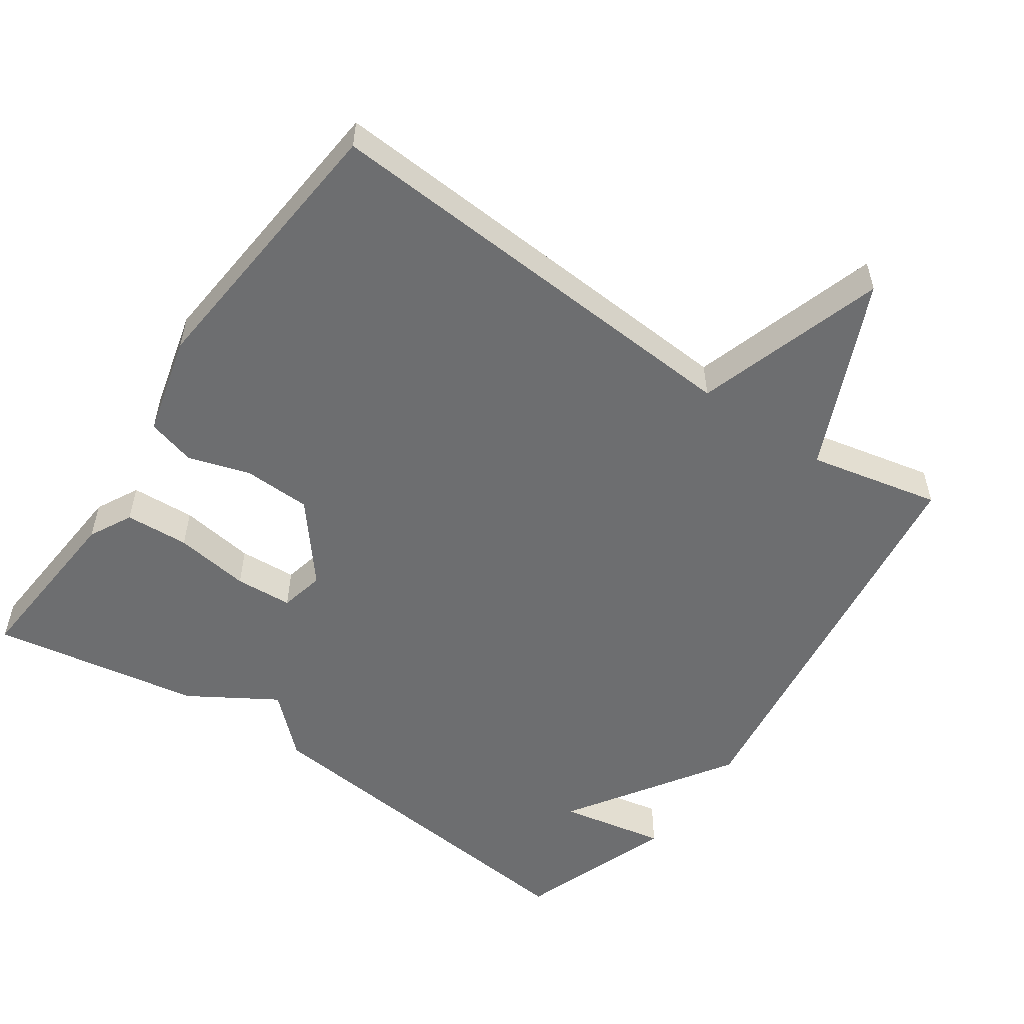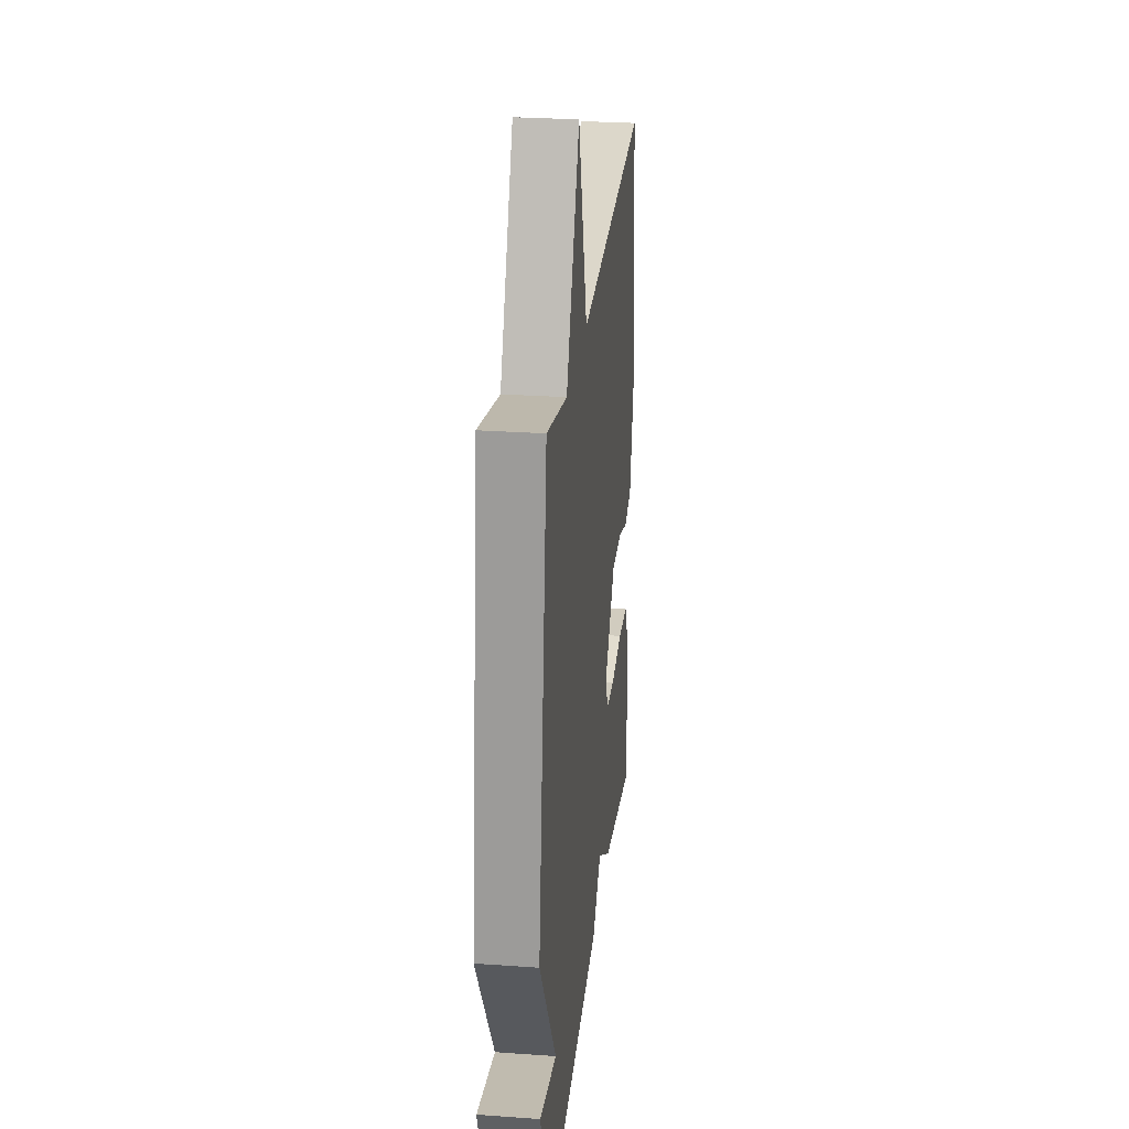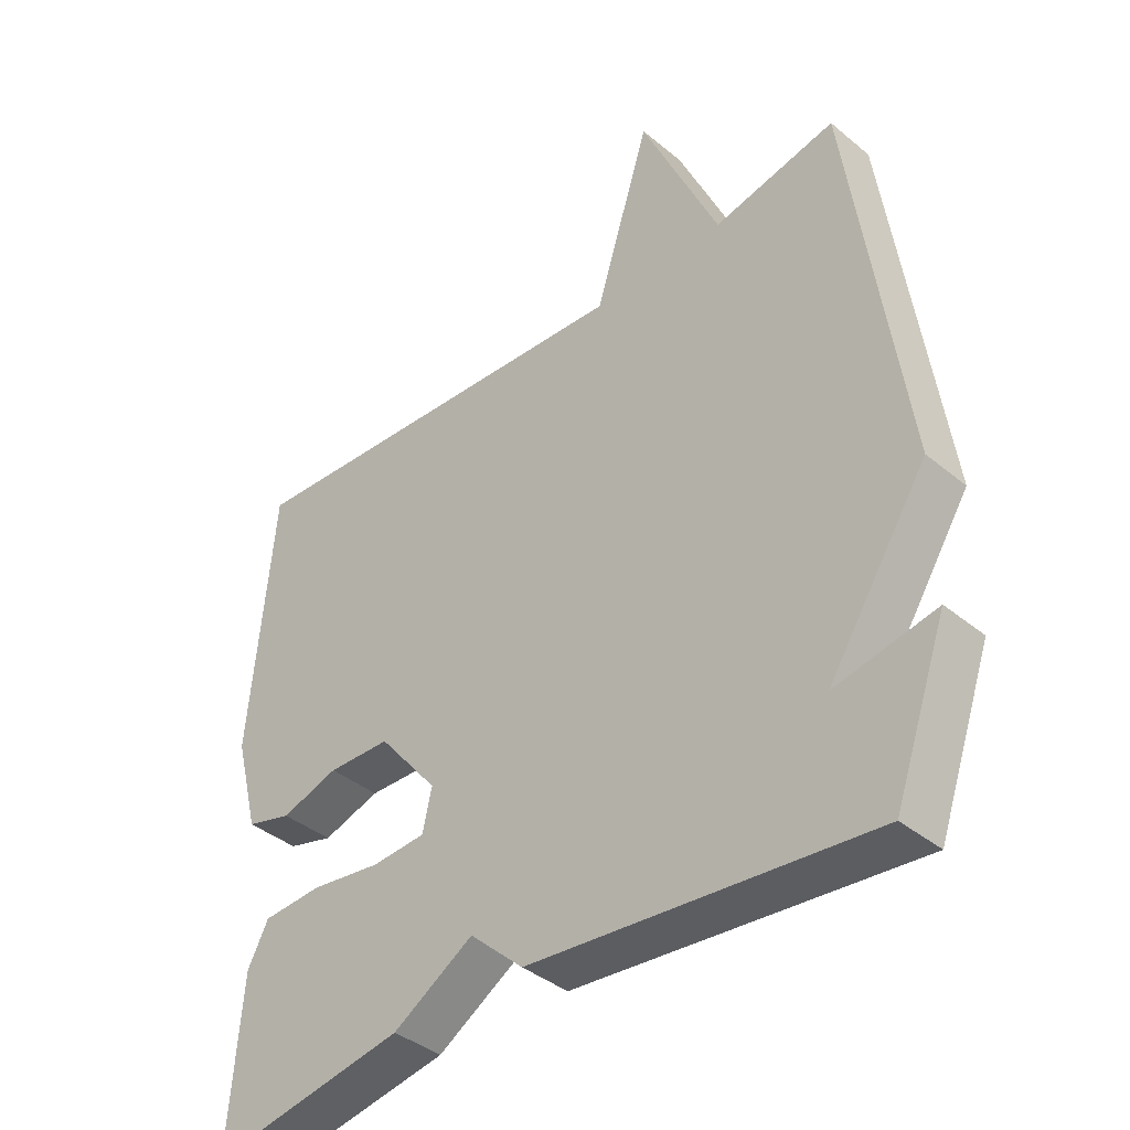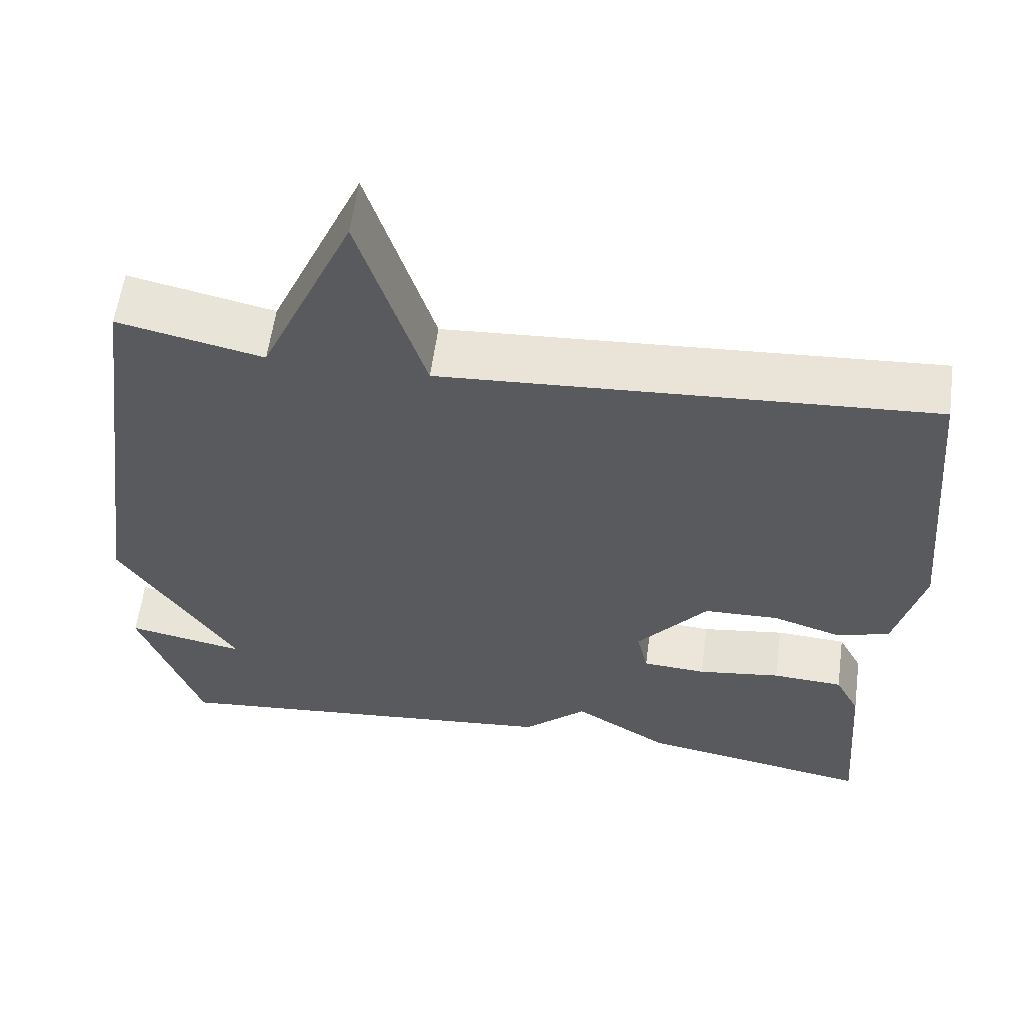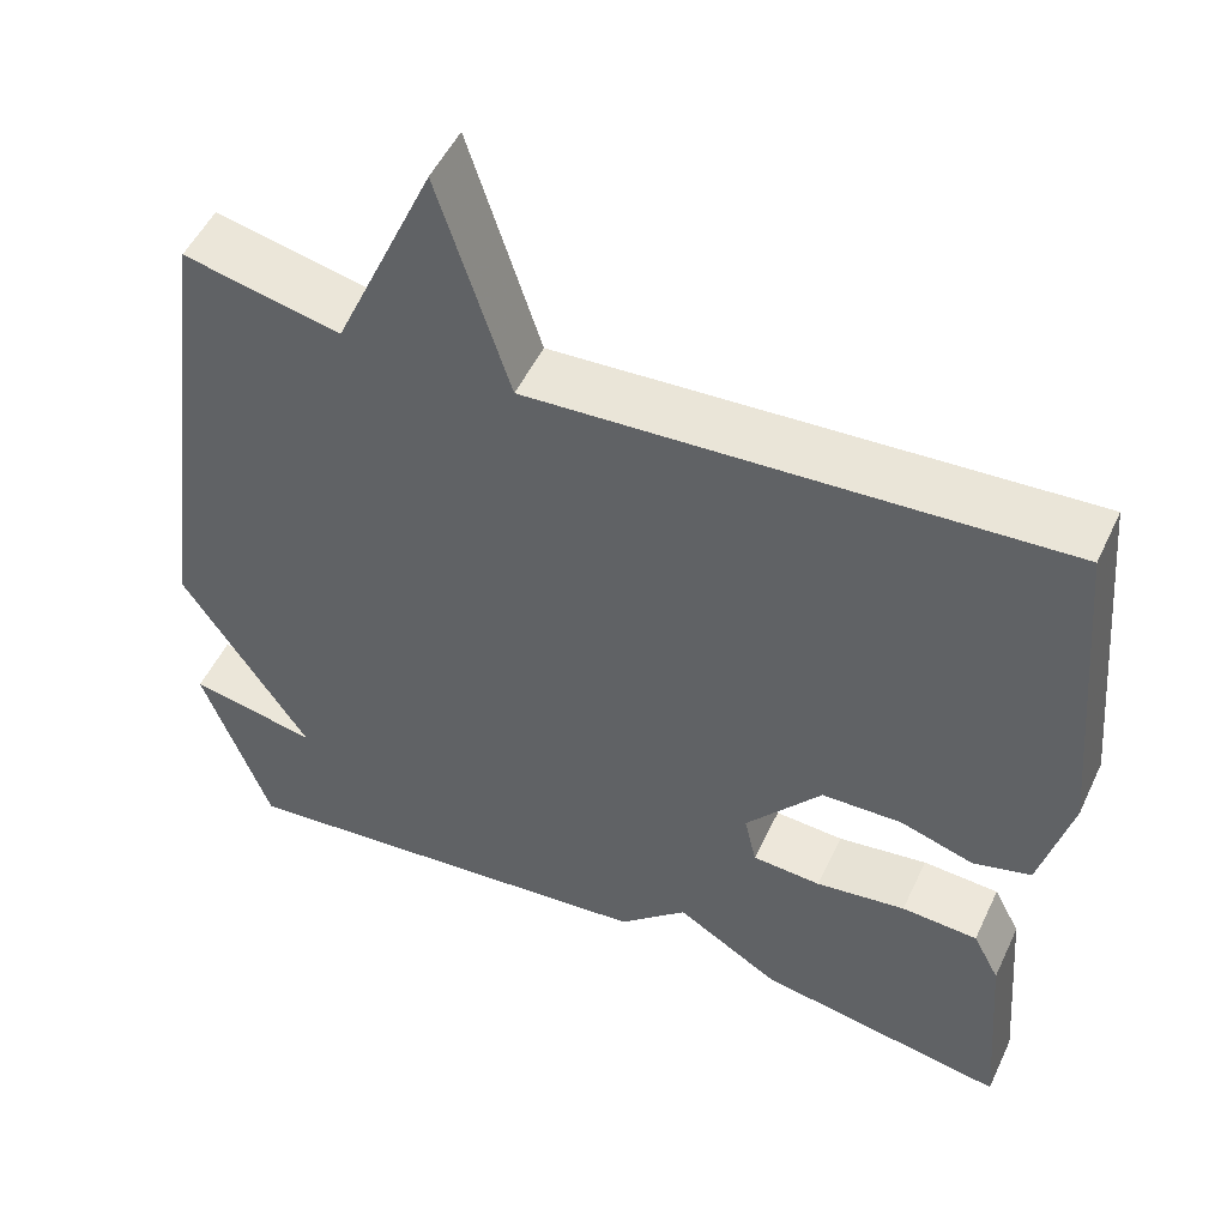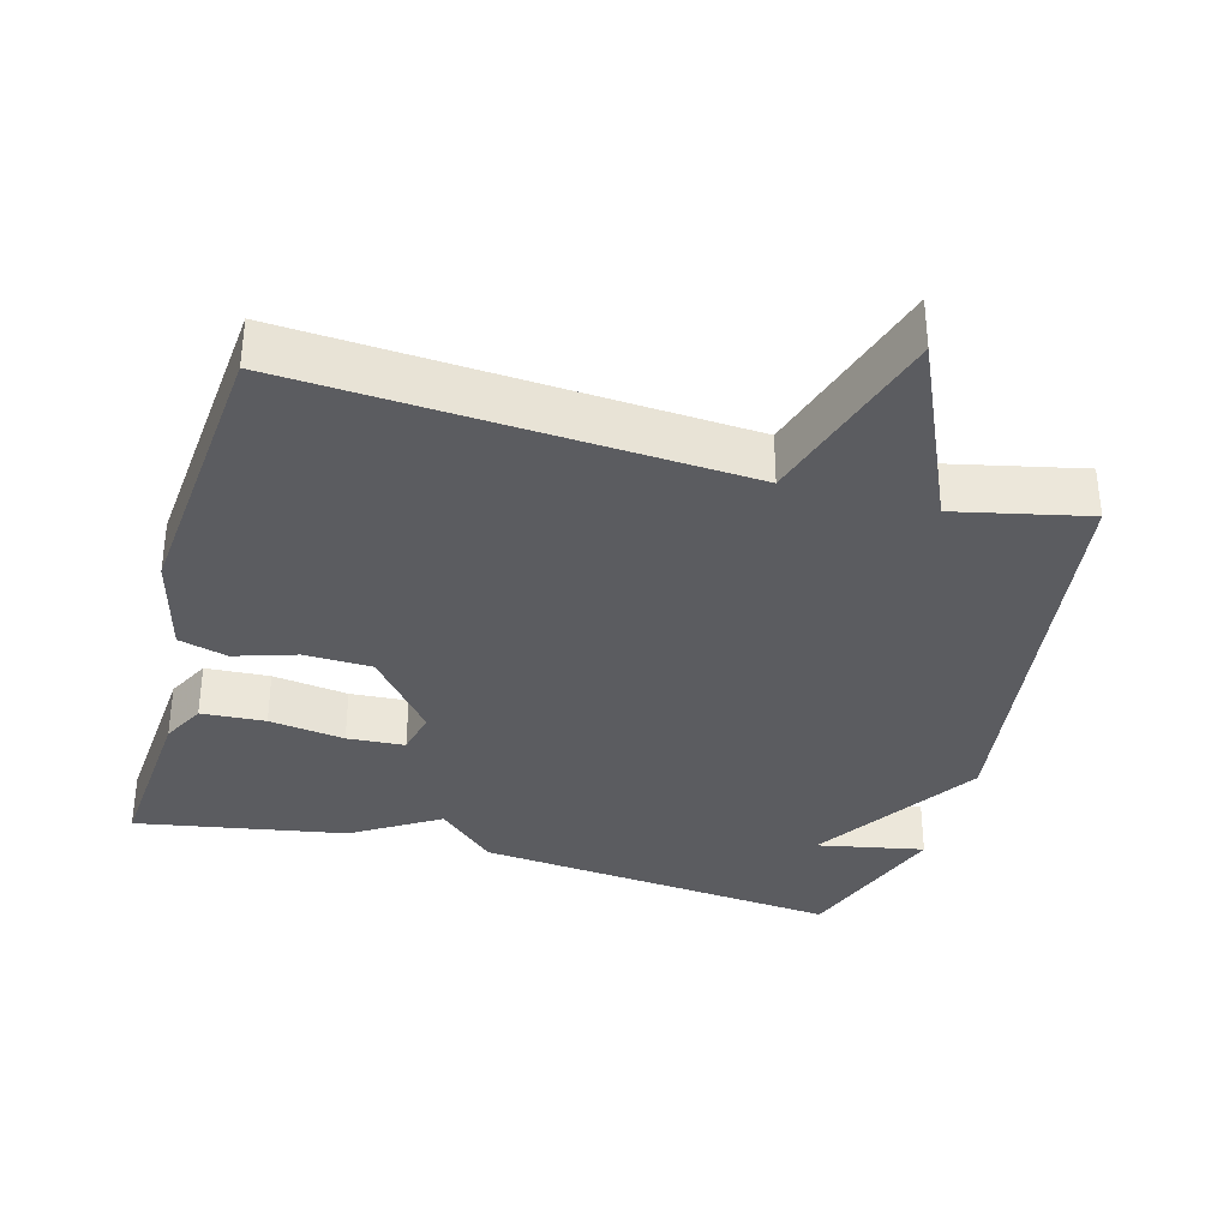
<metadata>
{"format":"obj","ext":"obj","renderer":"f3d","projection":"perspective","resolution":1024,"background":"white","views":[{"elev":-54.2,"azim":-34.7,"up":"+Y"},{"elev":27.0,"azim":96.3,"up":"+Z"},{"elev":-39.5,"azim":44.3,"up":"+Z"},{"elev":58.4,"azim":-172.3,"up":"+Z"},{"elev":51.2,"azim":-155.3,"up":"+Z"},{"elev":-34.9,"azim":-15.3,"up":"+Y"}]}
</metadata>
<code>
v 0.5 0.07 0.5
v 0.579 0.07 -0.08
v 0.43 0.07 -0.309
v 0.579 0.07 -0.28
v 0.5 0.07 -0.5
v -0.008 0.07 -0.449
v -0.088 0.07 -0.375
v -0.208 0.07 -0.449
v -0.5 0.07 -0.5
v -0.481 0.07 -0.256
v -0.45 0.07 -0.196
v -0.361 0.07 -0.191
v -0.256 0.07 -0.206
v -0.176 0.07 -0.201
v -0.162 0.07 -0.139
v -0.251 0.07 -0.03
v -0.345 0.07 -0.027
v -0.431 0.07 -0.054
v -0.499 0.07 -0.035
v -0.535 0.07 0.105
v -0.5 0.07 0.5
v 0.117 0.07 0.46
v 0.2 0.07 0.724
v 0.317 0.07 0.46
v 0.5 0 0.5
v 0.579 0 -0.08
v 0.43 0 -0.309
v 0.579 0 -0.28
v 0.5 0 -0.5
v -0.008 0 -0.449
v -0.088 0 -0.375
v -0.208 0 -0.449
v -0.5 0 -0.5
v -0.481 0 -0.256
v -0.45 0 -0.196
v -0.361 0 -0.191
v -0.256 0 -0.206
v -0.176 0 -0.201
v -0.162 0 -0.139
v -0.251 0 -0.03
v -0.345 0 -0.027
v -0.431 0 -0.054
v -0.499 0 -0.035
v -0.535 0 0.105
v -0.5 0 0.5
v 0.117 0 0.46
v 0.2 0 0.724
v 0.317 0 0.46
f 22 23 24
f 20 21 22
f 19 20 22
f 18 19 22
f 17 18 22
f 16 17 22 24
f 1 2 3
f 24 1 3
f 16 24 3
f 15 16 3
f 11 12 13
f 10 11 13
f 9 10 13
f 8 9 13
f 7 8 13
f 7 13 14
f 14 15 3
f 7 14 3
f 6 7 3
f 3 4 5 6
f 48 47 46
f 46 45 44
f 46 44 43
f 46 43 42
f 46 42 41
f 48 46 41 40
f 27 26 25
f 27 25 48
f 27 48 40
f 27 40 39
f 37 36 35
f 37 35 34
f 37 34 33
f 37 33 32
f 37 32 31
f 38 37 31
f 27 39 38
f 27 38 31
f 27 31 30
f 30 29 28 27
f 1 25 26 2
f 2 26 27 3
f 3 27 28 4
f 4 28 29 5
f 5 29 30 6
f 6 30 31 7
f 7 31 32 8
f 8 32 33 9
f 9 33 34 10
f 10 34 35 11
f 11 35 36 12
f 12 36 37 13
f 13 37 38 14
f 14 38 39 15
f 15 39 40 16
f 16 40 41 17
f 17 41 42 18
f 18 42 43 19
f 19 43 44 20
f 20 44 45 21
f 21 45 46 22
f 22 46 47 23
f 23 47 48 24
f 24 48 25 1

</code>
